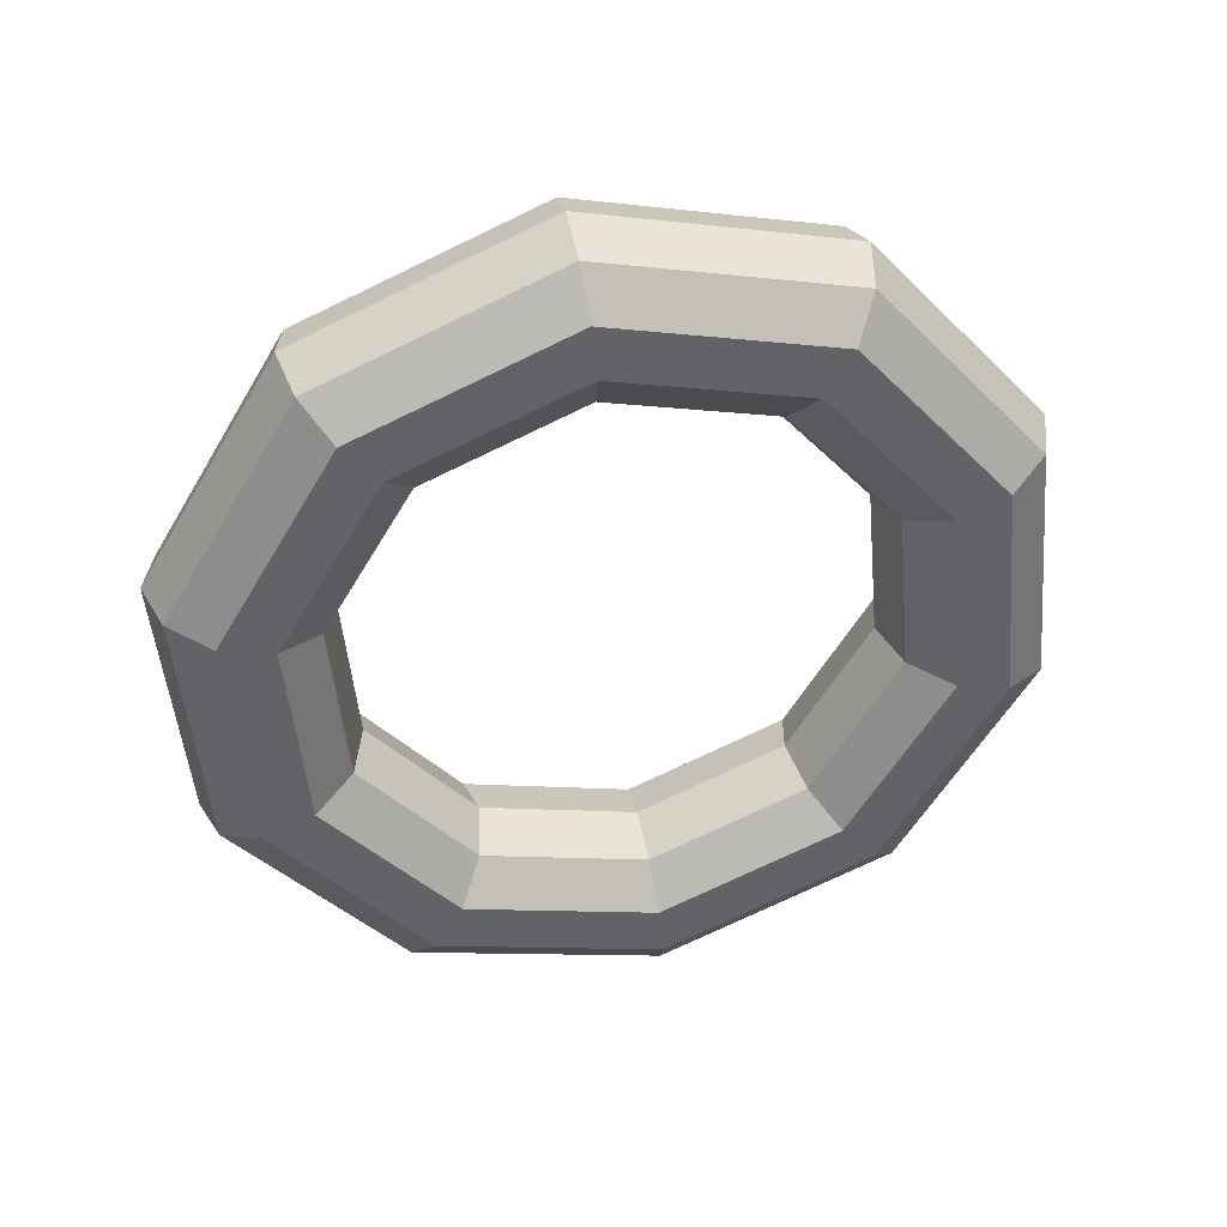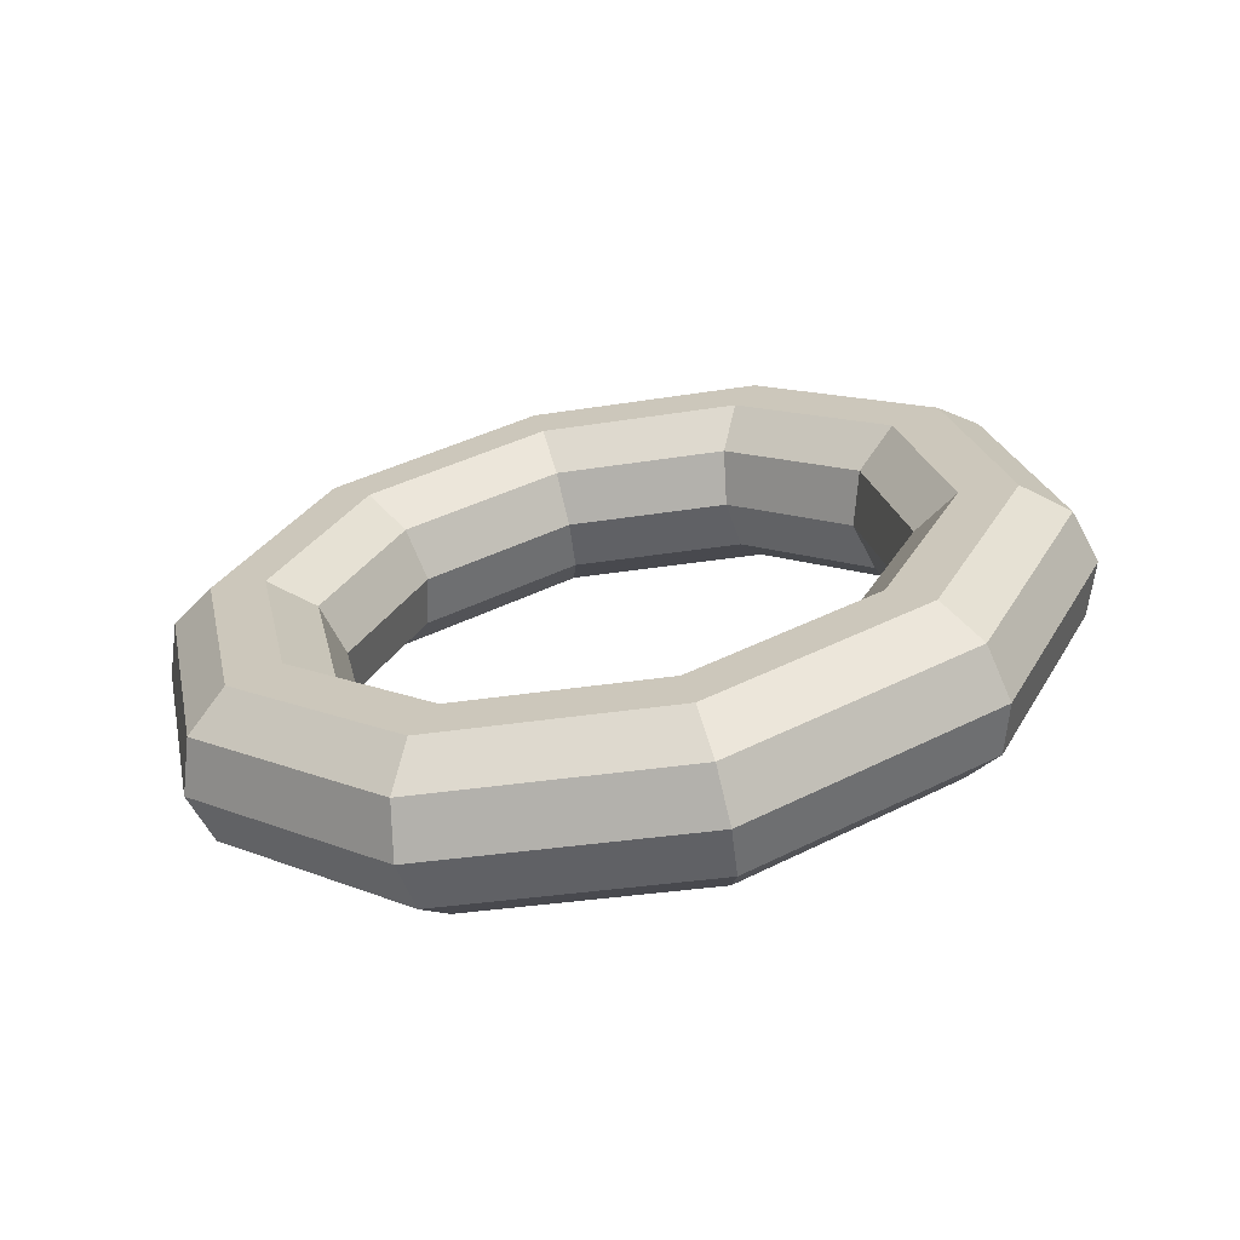
<metadata>
{"format":"obj","ext":"obj","renderer":"f3d","projection":"perspective","resolution":1024,"background":"white","views":[{"elev":-45.8,"azim":-157.2,"up":"+Z"},{"elev":18.3,"azim":151.0,"up":"+Z"}]}
</metadata>
<code>
v 0.449 1.413 -0.09552
v 1.176 0.8732 -0.2501
v 0.5382 1.503 0.1831
v 0.5382 1.503 0.1831
v 1.176 0.8732 -0.2501
v 1.311 0.9288 0.0187
v -0.449 1.413 0.09552
v 0.449 1.413 -0.09552
v -0.417 1.503 0.3863
v -0.417 1.503 0.3863
v 0.449 1.413 -0.09552
v 0.5382 1.503 0.1831
v -1.176 0.8732 0.2501
v -0.449 1.413 0.09552
v -1.19 0.9288 0.5507
v -1.19 0.9288 0.5507
v -0.449 1.413 0.09552
v -0.417 1.503 0.3863
v -1.453 0 0.3091
v -1.176 0.8732 0.2501
v -1.485 0 0.6135
v -1.485 0 0.6135
v -1.176 0.8732 0.2501
v -1.19 0.9288 0.5507
v -1.176 -0.8732 0.2501
v -1.453 0 0.3091
v -1.19 -0.9288 0.5507
v -1.19 -0.9288 0.5507
v -1.453 0 0.3091
v -1.485 0 0.6135
v -0.449 -1.413 0.09552
v -1.176 -0.8732 0.2501
v -0.417 -1.503 0.3863
v -0.417 -1.503 0.3863
v -1.176 -0.8732 0.2501
v -1.19 -0.9288 0.5507
v 0.449 -1.413 -0.09552
v -0.449 -1.413 0.09552
v 0.5382 -1.503 0.1831
v 0.5382 -1.503 0.1831
v -0.449 -1.413 0.09552
v -0.417 -1.503 0.3863
v 1.176 -0.8732 -0.2501
v 0.449 -1.413 -0.09552
v 1.311 -0.9288 0.0187
v 1.311 -0.9288 0.0187
v 0.449 -1.413 -0.09552
v 0.5382 -1.503 0.1831
v 1.453 0 -0.3091
v 1.176 -0.8732 -0.2501
v 1.606 0 -0.04409
v 1.606 0 -0.04409
v 1.176 -0.8732 -0.2501
v 1.311 -0.9288 0.0187
v 1.176 0.8732 -0.2501
v 1.453 0 -0.3091
v 1.311 0.9288 0.0187
v 1.311 0.9288 0.0187
v 1.453 0 -0.3091
v 1.606 0 -0.04409
v 0.5382 1.503 0.1831
v 1.311 0.9288 0.0187
v 0.6504 1.738 0.3431
v 0.6504 1.738 0.3431
v 1.311 0.9288 0.0187
v 1.544 1.074 0.153
v -0.417 1.503 0.3863
v 0.5382 1.503 0.1831
v -0.4545 1.738 0.5782
v -0.4545 1.738 0.5782
v 0.5382 1.503 0.1831
v 0.6504 1.738 0.3431
v -1.19 0.9288 0.5507
v -0.417 1.503 0.3863
v -1.348 1.074 0.7683
v -1.348 1.074 0.7683
v -0.417 1.503 0.3863
v -0.4545 1.738 0.5782
v -1.485 0 0.6135
v -1.19 0.9288 0.5507
v -1.69 0 0.841
v -1.69 0 0.841
v -1.19 0.9288 0.5507
v -1.348 1.074 0.7683
v -1.19 -0.9288 0.5507
v -1.485 0 0.6135
v -1.348 -1.074 0.7683
v -1.348 -1.074 0.7683
v -1.485 0 0.6135
v -1.69 0 0.841
v -0.417 -1.503 0.3863
v -1.19 -0.9288 0.5507
v -0.4545 -1.738 0.5782
v -0.4545 -1.738 0.5782
v -1.19 -0.9288 0.5507
v -1.348 -1.074 0.7683
v 0.5382 -1.503 0.1831
v -0.417 -1.503 0.3863
v 0.6504 -1.738 0.3431
v 0.6504 -1.738 0.3431
v -0.417 -1.503 0.3863
v -0.4545 -1.738 0.5782
v 1.311 -0.9288 0.0187
v 0.5382 -1.503 0.1831
v 1.544 -1.074 0.153
v 1.544 -1.074 0.153
v 0.5382 -1.503 0.1831
v 0.6504 -1.738 0.3431
v 1.606 0 -0.04409
v 1.311 -0.9288 0.0187
v 1.886 0 0.08034
v 1.886 0 0.08034
v 1.311 -0.9288 0.0187
v 1.544 -1.074 0.153
v 1.311 0.9288 0.0187
v 1.606 0 -0.04409
v 1.544 1.074 0.153
v 1.544 1.074 0.153
v 1.606 0 -0.04409
v 1.886 0 0.08034
v 0.6504 1.738 0.3431
v 1.544 1.074 0.153
v 0.7429 2.029 0.3235
v 0.7429 2.029 0.3235
v 1.544 1.074 0.153
v 1.786 1.254 0.1015
v -0.4545 1.738 0.5782
v 0.6504 1.738 0.3431
v -0.547 2.029 0.5978
v -0.547 2.029 0.5978
v 0.6504 1.738 0.3431
v 0.7429 2.029 0.3235
v -1.348 1.074 0.7683
v -0.4545 1.738 0.5782
v -1.59 1.254 0.8198
v -1.59 1.254 0.8198
v -0.4545 1.738 0.5782
v -0.547 2.029 0.5978
v -1.69 0 0.841
v -1.348 1.074 0.7683
v -1.989 0 0.9046
v -1.989 0 0.9046
v -1.348 1.074 0.7683
v -1.59 1.254 0.8198
v -1.348 -1.074 0.7683
v -1.69 0 0.841
v -1.59 -1.254 0.8198
v -1.59 -1.254 0.8198
v -1.69 0 0.841
v -1.989 0 0.9046
v -0.4545 -1.738 0.5782
v -1.348 -1.074 0.7683
v -0.547 -2.029 0.5978
v -0.547 -2.029 0.5978
v -1.348 -1.074 0.7683
v -1.59 -1.254 0.8198
v 0.6504 -1.738 0.3431
v -0.4545 -1.738 0.5782
v 0.7429 -2.029 0.3235
v 0.7429 -2.029 0.3235
v -0.4545 -1.738 0.5782
v -0.547 -2.029 0.5978
v 1.544 -1.074 0.153
v 0.6504 -1.738 0.3431
v 1.786 -1.254 0.1015
v 1.786 -1.254 0.1015
v 0.6504 -1.738 0.3431
v 0.7429 -2.029 0.3235
v 1.886 0 0.08034
v 1.544 -1.074 0.153
v 2.185 0 0.01666
v 2.185 0 0.01666
v 1.544 -1.074 0.153
v 1.786 -1.254 0.1015
v 1.544 1.074 0.153
v 1.886 0 0.08034
v 1.786 1.254 0.1015
v 1.786 1.254 0.1015
v 1.886 0 0.08034
v 2.185 0 0.01666
v 0.7429 2.029 0.3235
v 1.786 1.254 0.1015
v 0.7803 2.265 0.1316
v 0.7803 2.265 0.1316
v 1.786 1.254 0.1015
v 1.945 1.4 -0.1162
v -0.547 2.029 0.5978
v 0.7429 2.029 0.3235
v -0.6592 2.265 0.4378
v -0.6592 2.265 0.4378
v 0.7429 2.029 0.3235
v 0.7803 2.265 0.1316
v -1.59 1.254 0.8198
v -0.547 2.029 0.5978
v -1.824 1.4 0.6856
v -1.824 1.4 0.6856
v -0.547 2.029 0.5978
v -0.6592 2.265 0.4378
v -1.989 0 0.9046
v -1.59 1.254 0.8198
v -2.269 0 0.7802
v -2.269 0 0.7802
v -1.59 1.254 0.8198
v -1.824 1.4 0.6856
v -1.59 -1.254 0.8198
v -1.989 0 0.9046
v -1.824 -1.4 0.6856
v -1.824 -1.4 0.6856
v -1.989 0 0.9046
v -2.269 0 0.7802
v -0.547 -2.029 0.5978
v -1.59 -1.254 0.8198
v -0.6592 -2.265 0.4378
v -0.6592 -2.265 0.4378
v -1.59 -1.254 0.8198
v -1.824 -1.4 0.6856
v 0.7429 -2.029 0.3235
v -0.547 -2.029 0.5978
v 0.7803 -2.265 0.1316
v 0.7803 -2.265 0.1316
v -0.547 -2.029 0.5978
v -0.6592 -2.265 0.4378
v 1.786 -1.254 0.1015
v 0.7429 -2.029 0.3235
v 1.945 -1.4 -0.1162
v 1.945 -1.4 -0.1162
v 0.7429 -2.029 0.3235
v 0.7803 -2.265 0.1316
v 2.185 0 0.01666
v 1.786 -1.254 0.1015
v 2.39 0 -0.2108
v 2.39 0 -0.2108
v 1.786 -1.254 0.1015
v 1.945 -1.4 -0.1162
v 1.786 1.254 0.1015
v 2.185 0 0.01666
v 1.945 1.4 -0.1162
v 1.945 1.4 -0.1162
v 2.185 0 0.01666
v 2.39 0 -0.2108
v 0.7803 2.265 0.1316
v 1.945 1.4 -0.1162
v 0.7484 2.355 -0.1592
v 0.7484 2.355 -0.1592
v 1.945 1.4 -0.1162
v 1.959 1.455 -0.4168
v -0.6592 2.265 0.4378
v 0.7803 2.265 0.1316
v -0.7484 2.355 0.1592
v -0.7484 2.355 0.1592
v 0.7803 2.265 0.1316
v 0.7484 2.355 -0.1592
v -1.824 1.4 0.6856
v -0.6592 2.265 0.4378
v -1.959 1.455 0.4168
v -1.959 1.455 0.4168
v -0.6592 2.265 0.4378
v -0.7484 2.355 0.1592
v -2.269 0 0.7802
v -1.824 1.4 0.6856
v -2.422 0 0.5152
v -2.422 0 0.5152
v -1.824 1.4 0.6856
v -1.959 1.455 0.4168
v -1.824 -1.4 0.6856
v -2.269 0 0.7802
v -1.959 -1.455 0.4168
v -1.959 -1.455 0.4168
v -2.269 0 0.7802
v -2.422 0 0.5152
v -0.6592 -2.265 0.4378
v -1.824 -1.4 0.6856
v -0.7484 -2.355 0.1592
v -0.7484 -2.355 0.1592
v -1.824 -1.4 0.6856
v -1.959 -1.455 0.4168
v 0.7803 -2.265 0.1316
v -0.6592 -2.265 0.4378
v 0.7484 -2.355 -0.1592
v 0.7484 -2.355 -0.1592
v -0.6592 -2.265 0.4378
v -0.7484 -2.355 0.1592
v 1.945 -1.4 -0.1162
v 0.7803 -2.265 0.1316
v 1.959 -1.455 -0.4168
v 1.959 -1.455 -0.4168
v 0.7803 -2.265 0.1316
v 0.7484 -2.355 -0.1592
v 2.39 0 -0.2108
v 1.945 -1.4 -0.1162
v 2.422 0 -0.5152
v 2.422 0 -0.5152
v 1.945 -1.4 -0.1162
v 1.959 -1.455 -0.4168
v 1.945 1.4 -0.1162
v 2.39 0 -0.2108
v 1.959 1.455 -0.4168
v 1.959 1.455 -0.4168
v 2.39 0 -0.2108
v 2.422 0 -0.5152
v 0.7484 2.355 -0.1592
v 1.959 1.455 -0.4168
v 0.6592 2.265 -0.4378
v 0.6592 2.265 -0.4378
v 1.959 1.455 -0.4168
v 1.824 1.4 -0.6856
v -0.7484 2.355 0.1592
v 0.7484 2.355 -0.1592
v -0.7803 2.265 -0.1316
v -0.7803 2.265 -0.1316
v 0.7484 2.355 -0.1592
v 0.6592 2.265 -0.4378
v -1.959 1.455 0.4168
v -0.7484 2.355 0.1592
v -1.945 1.4 0.1162
v -1.945 1.4 0.1162
v -0.7484 2.355 0.1592
v -0.7803 2.265 -0.1316
v -2.422 0 0.5152
v -1.959 1.455 0.4168
v -2.39 0 0.2108
v -2.39 0 0.2108
v -1.959 1.455 0.4168
v -1.945 1.4 0.1162
v -1.959 -1.455 0.4168
v -2.422 0 0.5152
v -1.945 -1.4 0.1162
v -1.945 -1.4 0.1162
v -2.422 0 0.5152
v -2.39 0 0.2108
v -0.7484 -2.355 0.1592
v -1.959 -1.455 0.4168
v -0.7803 -2.265 -0.1316
v -0.7803 -2.265 -0.1316
v -1.959 -1.455 0.4168
v -1.945 -1.4 0.1162
v 0.7484 -2.355 -0.1592
v -0.7484 -2.355 0.1592
v 0.6592 -2.265 -0.4378
v 0.6592 -2.265 -0.4378
v -0.7484 -2.355 0.1592
v -0.7803 -2.265 -0.1316
v 1.959 -1.455 -0.4168
v 0.7484 -2.355 -0.1592
v 1.824 -1.4 -0.6856
v 1.824 -1.4 -0.6856
v 0.7484 -2.355 -0.1592
v 0.6592 -2.265 -0.4378
v 2.422 0 -0.5152
v 1.959 -1.455 -0.4168
v 2.269 0 -0.7802
v 2.269 0 -0.7802
v 1.959 -1.455 -0.4168
v 1.824 -1.4 -0.6856
v 1.959 1.455 -0.4168
v 2.422 0 -0.5152
v 1.824 1.4 -0.6856
v 1.824 1.4 -0.6856
v 2.422 0 -0.5152
v 2.269 0 -0.7802
v 0.6592 2.265 -0.4378
v 1.824 1.4 -0.6856
v 0.547 2.029 -0.5978
v 0.547 2.029 -0.5978
v 1.824 1.4 -0.6856
v 1.59 1.254 -0.8198
v -0.7803 2.265 -0.1316
v 0.6592 2.265 -0.4378
v -0.7429 2.029 -0.3235
v -0.7429 2.029 -0.3235
v 0.6592 2.265 -0.4378
v 0.547 2.029 -0.5978
v -1.945 1.4 0.1162
v -0.7803 2.265 -0.1316
v -1.786 1.254 -0.1015
v -1.786 1.254 -0.1015
v -0.7803 2.265 -0.1316
v -0.7429 2.029 -0.3235
v -2.39 0 0.2108
v -1.945 1.4 0.1162
v -2.185 0 -0.01666
v -2.185 0 -0.01666
v -1.945 1.4 0.1162
v -1.786 1.254 -0.1015
v -1.945 -1.4 0.1162
v -2.39 0 0.2108
v -1.786 -1.254 -0.1015
v -1.786 -1.254 -0.1015
v -2.39 0 0.2108
v -2.185 0 -0.01666
v -0.7803 -2.265 -0.1316
v -1.945 -1.4 0.1162
v -0.7429 -2.029 -0.3235
v -0.7429 -2.029 -0.3235
v -1.945 -1.4 0.1162
v -1.786 -1.254 -0.1015
v 0.6592 -2.265 -0.4378
v -0.7803 -2.265 -0.1316
v 0.547 -2.029 -0.5978
v 0.547 -2.029 -0.5978
v -0.7803 -2.265 -0.1316
v -0.7429 -2.029 -0.3235
v 1.824 -1.4 -0.6856
v 0.6592 -2.265 -0.4378
v 1.59 -1.254 -0.8198
v 1.59 -1.254 -0.8198
v 0.6592 -2.265 -0.4378
v 0.547 -2.029 -0.5978
v 2.269 0 -0.7802
v 1.824 -1.4 -0.6856
v 1.989 0 -0.9046
v 1.989 0 -0.9046
v 1.824 -1.4 -0.6856
v 1.59 -1.254 -0.8198
v 1.824 1.4 -0.6856
v 2.269 0 -0.7802
v 1.59 1.254 -0.8198
v 1.59 1.254 -0.8198
v 2.269 0 -0.7802
v 1.989 0 -0.9046
v 0.547 2.029 -0.5978
v 1.59 1.254 -0.8198
v 0.4545 1.738 -0.5782
v 0.4545 1.738 -0.5782
v 1.59 1.254 -0.8198
v 1.348 1.074 -0.7683
v -0.7429 2.029 -0.3235
v 0.547 2.029 -0.5978
v -0.6504 1.738 -0.3431
v -0.6504 1.738 -0.3431
v 0.547 2.029 -0.5978
v 0.4545 1.738 -0.5782
v -1.786 1.254 -0.1015
v -0.7429 2.029 -0.3235
v -1.544 1.074 -0.153
v -1.544 1.074 -0.153
v -0.7429 2.029 -0.3235
v -0.6504 1.738 -0.3431
v -2.185 0 -0.01666
v -1.786 1.254 -0.1015
v -1.886 0 -0.08034
v -1.886 0 -0.08034
v -1.786 1.254 -0.1015
v -1.544 1.074 -0.153
v -1.786 -1.254 -0.1015
v -2.185 0 -0.01666
v -1.544 -1.074 -0.153
v -1.544 -1.074 -0.153
v -2.185 0 -0.01666
v -1.886 0 -0.08034
v -0.7429 -2.029 -0.3235
v -1.786 -1.254 -0.1015
v -0.6504 -1.738 -0.3431
v -0.6504 -1.738 -0.3431
v -1.786 -1.254 -0.1015
v -1.544 -1.074 -0.153
v 0.547 -2.029 -0.5978
v -0.7429 -2.029 -0.3235
v 0.4545 -1.738 -0.5782
v 0.4545 -1.738 -0.5782
v -0.7429 -2.029 -0.3235
v -0.6504 -1.738 -0.3431
v 1.59 -1.254 -0.8198
v 0.547 -2.029 -0.5978
v 1.348 -1.074 -0.7683
v 1.348 -1.074 -0.7683
v 0.547 -2.029 -0.5978
v 0.4545 -1.738 -0.5782
v 1.989 0 -0.9046
v 1.59 -1.254 -0.8198
v 1.69 0 -0.841
v 1.69 0 -0.841
v 1.59 -1.254 -0.8198
v 1.348 -1.074 -0.7683
v 1.59 1.254 -0.8198
v 1.989 0 -0.9046
v 1.348 1.074 -0.7683
v 1.348 1.074 -0.7683
v 1.989 0 -0.9046
v 1.69 0 -0.841
v 0.4545 1.738 -0.5782
v 1.348 1.074 -0.7683
v 0.417 1.503 -0.3863
v 0.417 1.503 -0.3863
v 1.348 1.074 -0.7683
v 1.19 0.9288 -0.5507
v -0.6504 1.738 -0.3431
v 0.4545 1.738 -0.5782
v -0.5382 1.503 -0.1831
v -0.5382 1.503 -0.1831
v 0.4545 1.738 -0.5782
v 0.417 1.503 -0.3863
v -1.544 1.074 -0.153
v -0.6504 1.738 -0.3431
v -1.311 0.9288 -0.0187
v -1.311 0.9288 -0.0187
v -0.6504 1.738 -0.3431
v -0.5382 1.503 -0.1831
v -1.886 0 -0.08034
v -1.544 1.074 -0.153
v -1.606 0 0.04409
v -1.606 0 0.04409
v -1.544 1.074 -0.153
v -1.311 0.9288 -0.0187
v -1.544 -1.074 -0.153
v -1.886 0 -0.08034
v -1.311 -0.9288 -0.0187
v -1.311 -0.9288 -0.0187
v -1.886 0 -0.08034
v -1.606 0 0.04409
v -0.6504 -1.738 -0.3431
v -1.544 -1.074 -0.153
v -0.5382 -1.503 -0.1831
v -0.5382 -1.503 -0.1831
v -1.544 -1.074 -0.153
v -1.311 -0.9288 -0.0187
v 0.4545 -1.738 -0.5782
v -0.6504 -1.738 -0.3431
v 0.417 -1.503 -0.3863
v 0.417 -1.503 -0.3863
v -0.6504 -1.738 -0.3431
v -0.5382 -1.503 -0.1831
v 1.348 -1.074 -0.7683
v 0.4545 -1.738 -0.5782
v 1.19 -0.9288 -0.5507
v 1.19 -0.9288 -0.5507
v 0.4545 -1.738 -0.5782
v 0.417 -1.503 -0.3863
v 1.69 0 -0.841
v 1.348 -1.074 -0.7683
v 1.485 0 -0.6135
v 1.485 0 -0.6135
v 1.348 -1.074 -0.7683
v 1.19 -0.9288 -0.5507
v 1.348 1.074 -0.7683
v 1.69 0 -0.841
v 1.19 0.9288 -0.5507
v 1.19 0.9288 -0.5507
v 1.69 0 -0.841
v 1.485 0 -0.6135
v 0.417 1.503 -0.3863
v 1.19 0.9288 -0.5507
v 0.449 1.413 -0.09552
v 0.449 1.413 -0.09552
v 1.19 0.9288 -0.5507
v 1.176 0.8732 -0.2501
v -0.5382 1.503 -0.1831
v 0.417 1.503 -0.3863
v -0.449 1.413 0.09552
v -0.449 1.413 0.09552
v 0.417 1.503 -0.3863
v 0.449 1.413 -0.09552
v -1.311 0.9288 -0.0187
v -0.5382 1.503 -0.1831
v -1.176 0.8732 0.2501
v -1.176 0.8732 0.2501
v -0.5382 1.503 -0.1831
v -0.449 1.413 0.09552
v -1.606 0 0.04409
v -1.311 0.9288 -0.0187
v -1.453 0 0.3091
v -1.453 0 0.3091
v -1.311 0.9288 -0.0187
v -1.176 0.8732 0.2501
v -1.311 -0.9288 -0.0187
v -1.606 0 0.04409
v -1.176 -0.8732 0.2501
v -1.176 -0.8732 0.2501
v -1.606 0 0.04409
v -1.453 0 0.3091
v -0.5382 -1.503 -0.1831
v -1.311 -0.9288 -0.0187
v -0.449 -1.413 0.09552
v -0.449 -1.413 0.09552
v -1.311 -0.9288 -0.0187
v -1.176 -0.8732 0.2501
v 0.417 -1.503 -0.3863
v -0.5382 -1.503 -0.1831
v 0.449 -1.413 -0.09552
v 0.449 -1.413 -0.09552
v -0.5382 -1.503 -0.1831
v -0.449 -1.413 0.09552
v 1.19 -0.9288 -0.5507
v 0.417 -1.503 -0.3863
v 1.176 -0.8732 -0.2501
v 1.176 -0.8732 -0.2501
v 0.417 -1.503 -0.3863
v 0.449 -1.413 -0.09552
v 1.485 0 -0.6135
v 1.19 -0.9288 -0.5507
v 1.453 0 -0.3091
v 1.453 0 -0.3091
v 1.19 -0.9288 -0.5507
v 1.176 -0.8732 -0.2501
v 1.19 0.9288 -0.5507
v 1.485 0 -0.6135
v 1.176 0.8732 -0.2501
v 1.176 0.8732 -0.2501
v 1.485 0 -0.6135
v 1.453 0 -0.3091
f 1 2 3
f 4 5 6
f 7 8 9
f 10 11 12
f 13 14 15
f 16 17 18
f 19 20 21
f 22 23 24
f 25 26 27
f 28 29 30
f 31 32 33
f 34 35 36
f 37 38 39
f 40 41 42
f 43 44 45
f 46 47 48
f 49 50 51
f 52 53 54
f 55 56 57
f 58 59 60
f 61 62 63
f 64 65 66
f 67 68 69
f 70 71 72
f 73 74 75
f 76 77 78
f 79 80 81
f 82 83 84
f 85 86 87
f 88 89 90
f 91 92 93
f 94 95 96
f 97 98 99
f 100 101 102
f 103 104 105
f 106 107 108
f 109 110 111
f 112 113 114
f 115 116 117
f 118 119 120
f 121 122 123
f 124 125 126
f 127 128 129
f 130 131 132
f 133 134 135
f 136 137 138
f 139 140 141
f 142 143 144
f 145 146 147
f 148 149 150
f 151 152 153
f 154 155 156
f 157 158 159
f 160 161 162
f 163 164 165
f 166 167 168
f 169 170 171
f 172 173 174
f 175 176 177
f 178 179 180
f 181 182 183
f 184 185 186
f 187 188 189
f 190 191 192
f 193 194 195
f 196 197 198
f 199 200 201
f 202 203 204
f 205 206 207
f 208 209 210
f 211 212 213
f 214 215 216
f 217 218 219
f 220 221 222
f 223 224 225
f 226 227 228
f 229 230 231
f 232 233 234
f 235 236 237
f 238 239 240
f 241 242 243
f 244 245 246
f 247 248 249
f 250 251 252
f 253 254 255
f 256 257 258
f 259 260 261
f 262 263 264
f 265 266 267
f 268 269 270
f 271 272 273
f 274 275 276
f 277 278 279
f 280 281 282
f 283 284 285
f 286 287 288
f 289 290 291
f 292 293 294
f 295 296 297
f 298 299 300
f 301 302 303
f 304 305 306
f 307 308 309
f 310 311 312
f 313 314 315
f 316 317 318
f 319 320 321
f 322 323 324
f 325 326 327
f 328 329 330
f 331 332 333
f 334 335 336
f 337 338 339
f 340 341 342
f 343 344 345
f 346 347 348
f 349 350 351
f 352 353 354
f 355 356 357
f 358 359 360
f 361 362 363
f 364 365 366
f 367 368 369
f 370 371 372
f 373 374 375
f 376 377 378
f 379 380 381
f 382 383 384
f 385 386 387
f 388 389 390
f 391 392 393
f 394 395 396
f 397 398 399
f 400 401 402
f 403 404 405
f 406 407 408
f 409 410 411
f 412 413 414
f 415 416 417
f 418 419 420
f 421 422 423
f 424 425 426
f 427 428 429
f 430 431 432
f 433 434 435
f 436 437 438
f 439 440 441
f 442 443 444
f 445 446 447
f 448 449 450
f 451 452 453
f 454 455 456
f 457 458 459
f 460 461 462
f 463 464 465
f 466 467 468
f 469 470 471
f 472 473 474
f 475 476 477
f 478 479 480
f 481 482 483
f 484 485 486
f 487 488 489
f 490 491 492
f 493 494 495
f 496 497 498
f 499 500 501
f 502 503 504
f 505 506 507
f 508 509 510
f 511 512 513
f 514 515 516
f 517 518 519
f 520 521 522
f 523 524 525
f 526 527 528
f 529 530 531
f 532 533 534
f 535 536 537
f 538 539 540
f 541 542 543
f 544 545 546
f 547 548 549
f 550 551 552
f 553 554 555
f 556 557 558
f 559 560 561
f 562 563 564
f 565 566 567
f 568 569 570
f 571 572 573
f 574 575 576
f 577 578 579
f 580 581 582
f 583 584 585
f 586 587 588
f 589 590 591
f 592 593 594
f 595 596 597
f 598 599 600

</code>
